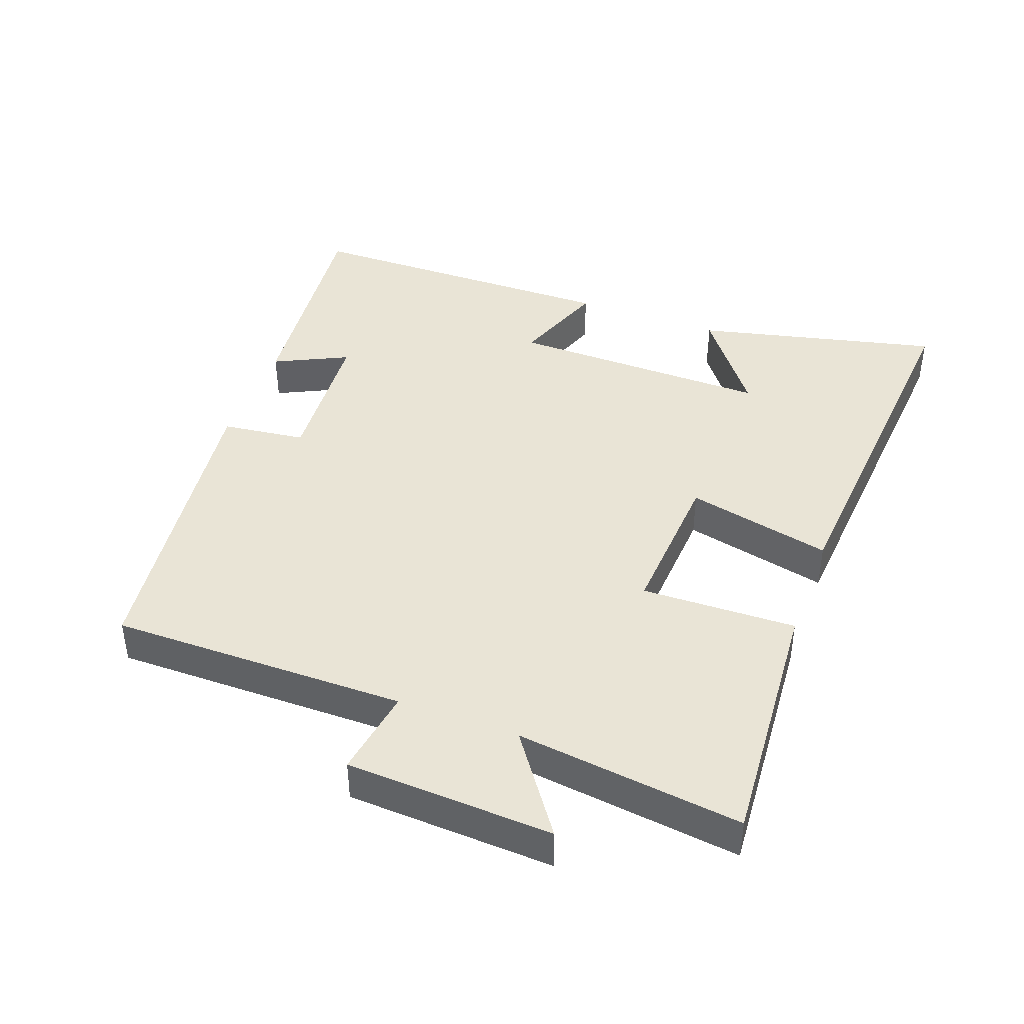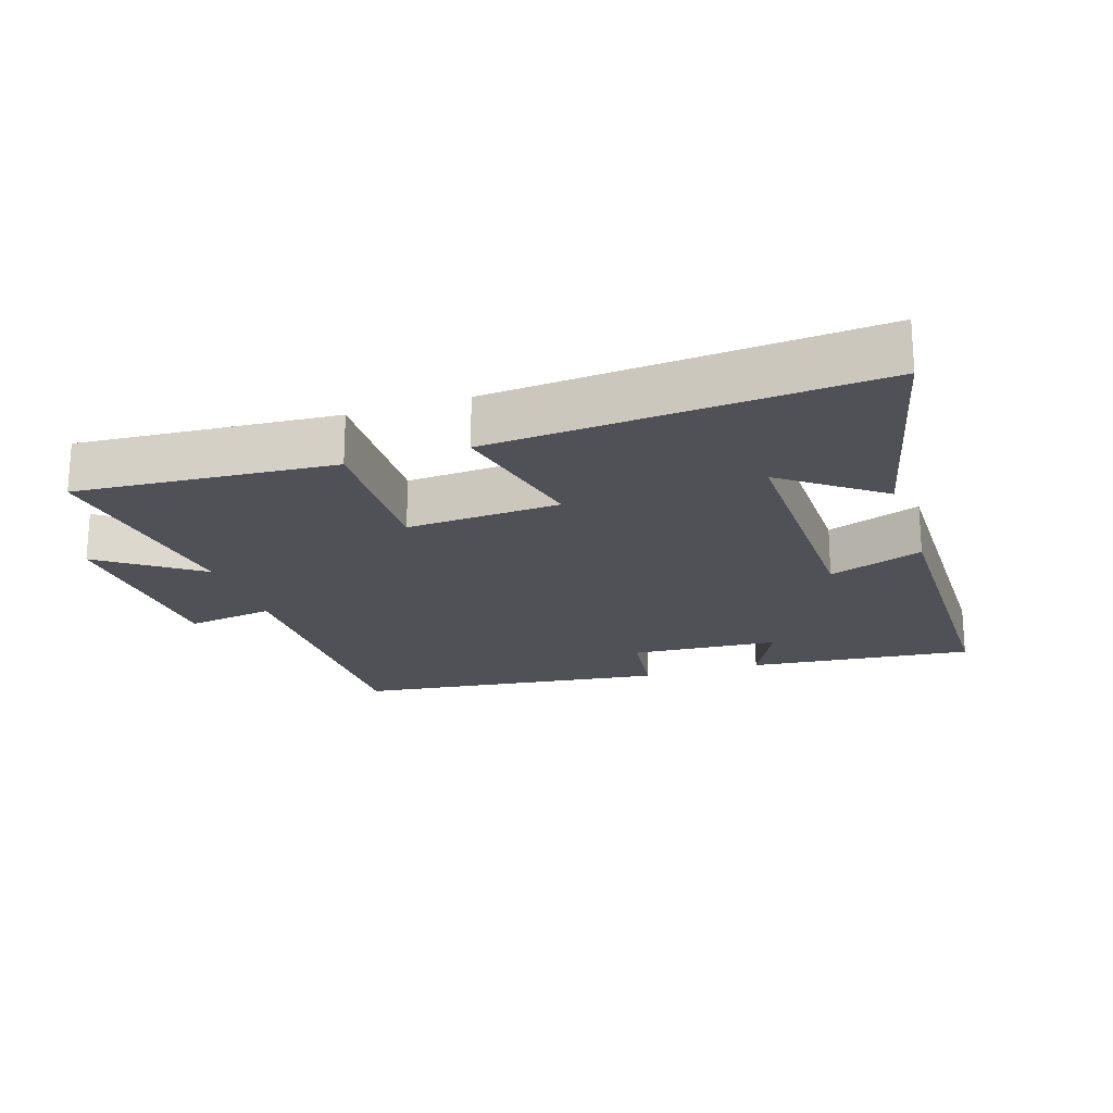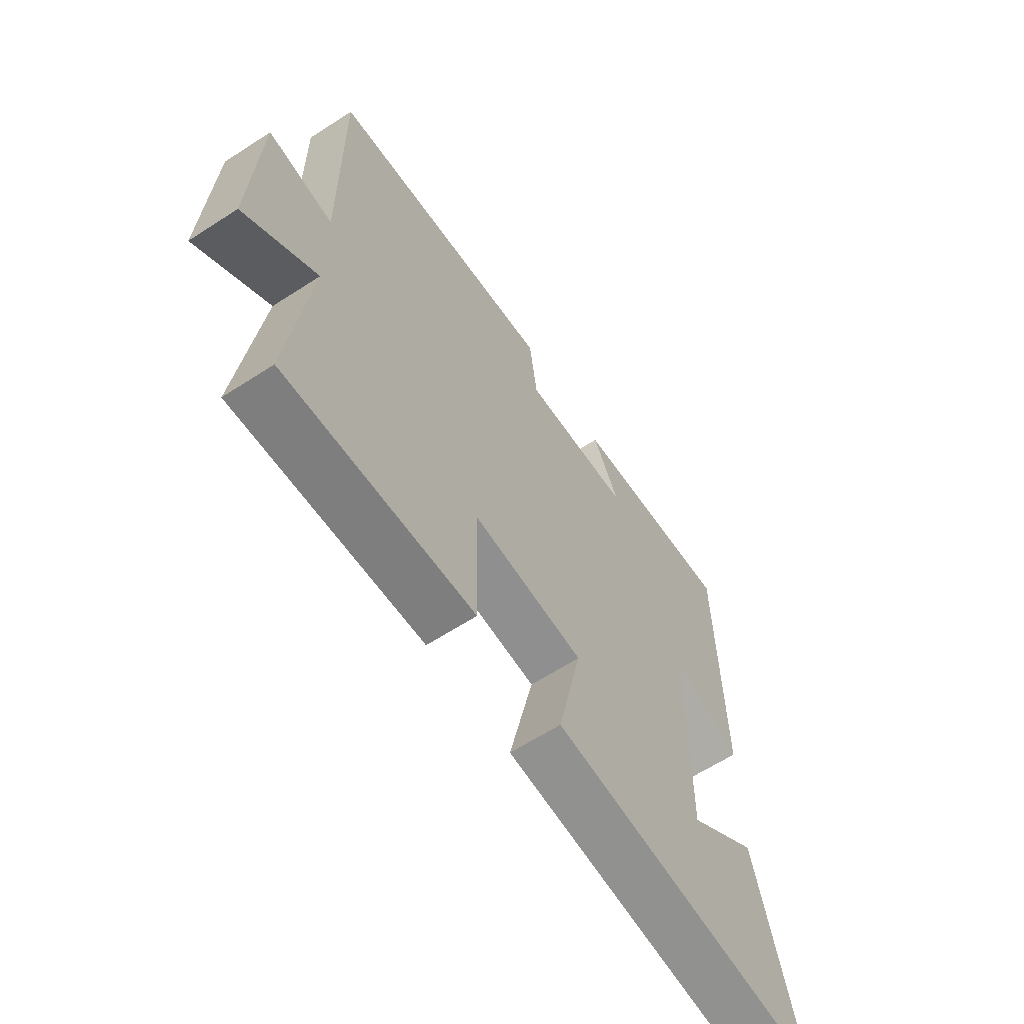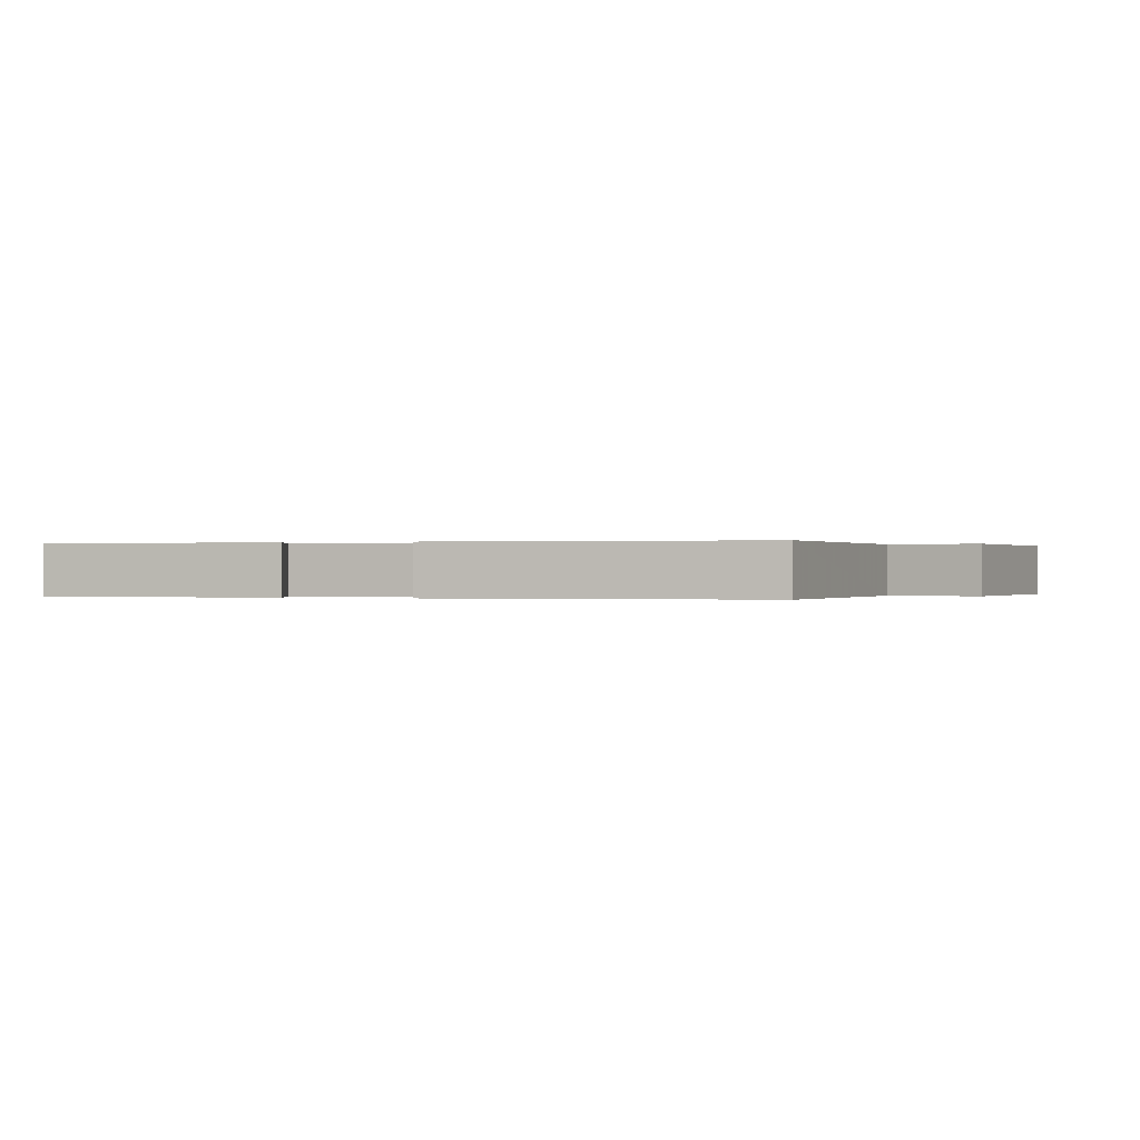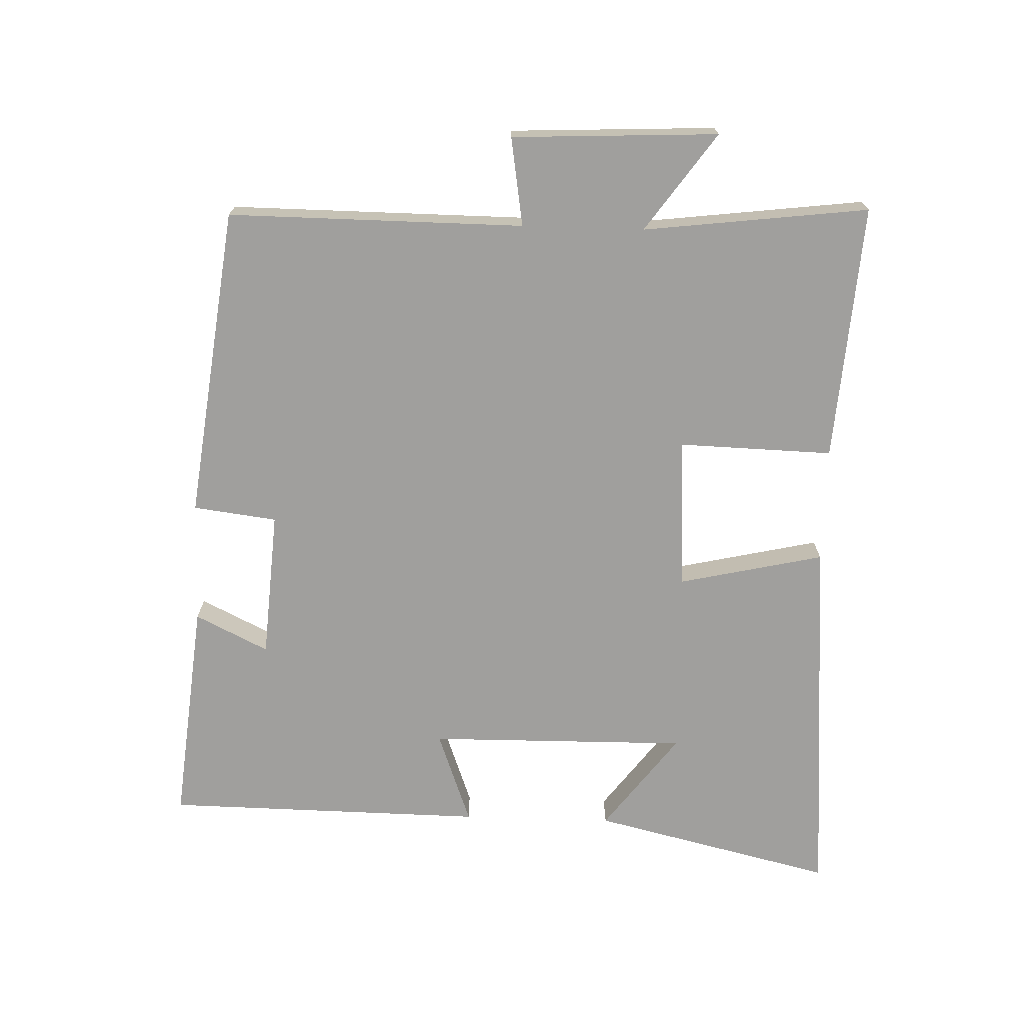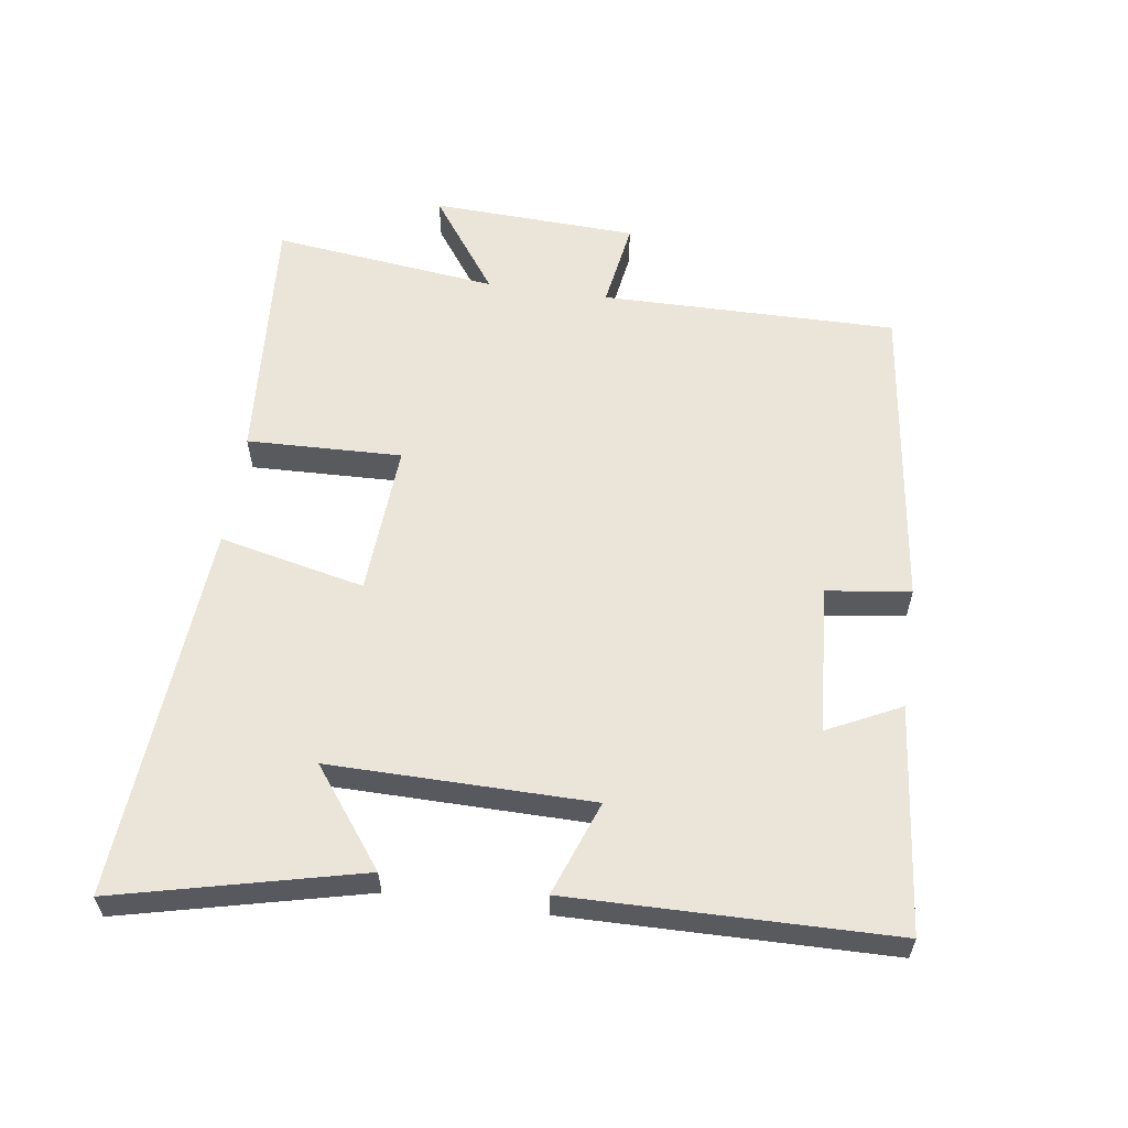
<metadata>
{"format":"obj","ext":"obj","renderer":"f3d","projection":"perspective","resolution":1024,"background":"white","views":[{"elev":42.4,"azim":110.4,"up":"+Y"},{"elev":-20.5,"azim":-161.8,"up":"+Y"},{"elev":-62.7,"azim":123.3,"up":"+Z"},{"elev":0.0,"azim":23.0,"up":"+Y"},{"elev":-71.4,"azim":88.2,"up":"+Y"},{"elev":58.7,"azim":-81.9,"up":"+Y"}]}
</metadata>
<code>
v -0.587 0.07 -0.543
v -0.5 0.07 -0.178
v -0.354 0.07 -0.288
v -0.358 0.07 0.104
v -0.5 0.07 0.052
v -0.493 0.07 0.535
v -0.153 0.07 0.5
v -0.207 0.07 0.39
v 0.017 0.07 0.374
v 0.033 0.07 0.5
v 0.503 0.07 0.44
v 0.5 0.07 -0.005
v 0.633 0.07 0.016
v 0.647 0.07 -0.294
v 0.5 0.07 -0.189
v 0.541 0.07 -0.528
v 0.155 0.07 -0.5
v 0.162 0.07 -0.267
v -0.068 0.07 -0.281
v -0.019 0.07 -0.5
v -0.587 0 -0.543
v -0.5 0 -0.178
v -0.354 0 -0.288
v -0.358 0 0.104
v -0.5 0 0.052
v -0.493 0 0.535
v -0.153 0 0.5
v -0.207 0 0.39
v 0.017 0 0.374
v 0.033 0 0.5
v 0.503 0 0.44
v 0.5 0 -0.005
v 0.633 0 0.016
v 0.647 0 -0.294
v 0.5 0 -0.189
v 0.541 0 -0.528
v 0.155 0 -0.5
v 0.162 0 -0.267
v -0.068 0 -0.281
v -0.019 0 -0.5
f 19 20 1
f 15 16 17 18
f 15 18 19
f 12 13 14 15
f 12 15 19
f 9 10 11 12
f 8 9 12 19
f 5 6 7 8
f 4 5 8
f 3 4 8 19
f 1 2 3
f 1 3 19
f 21 40 39
f 38 37 36 35
f 39 38 35
f 35 34 33 32
f 39 35 32
f 32 31 30 29
f 39 32 29 28
f 28 27 26 25
f 28 25 24
f 39 28 24 23
f 23 22 21
f 39 23 21
f 1 21 22 2
f 2 22 23 3
f 3 23 24 4
f 4 24 25 5
f 5 25 26 6
f 6 26 27 7
f 7 27 28 8
f 8 28 29 9
f 9 29 30 10
f 10 30 31 11
f 11 31 32 12
f 12 32 33 13
f 13 33 34 14
f 14 34 35 15
f 15 35 36 16
f 16 36 37 17
f 17 37 38 18
f 18 38 39 19
f 19 39 40 20
f 20 40 21 1

</code>
